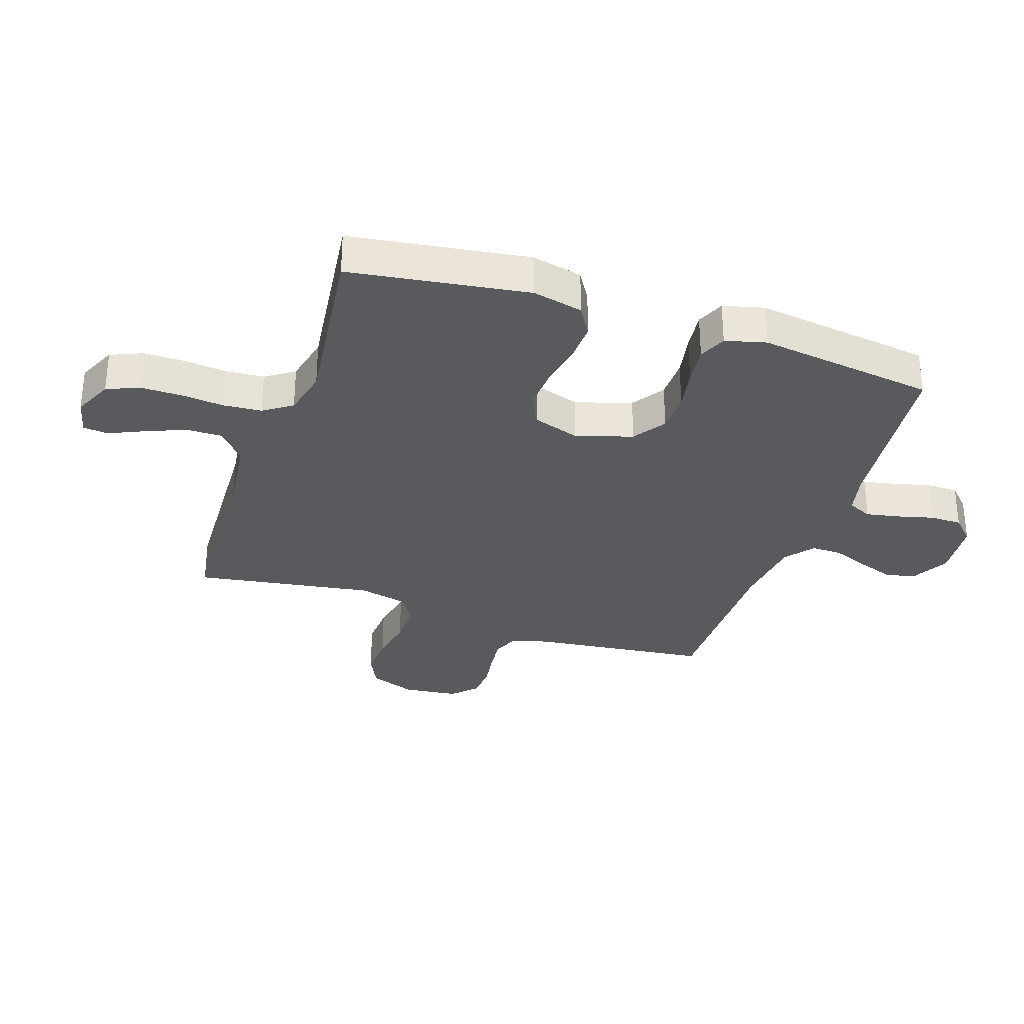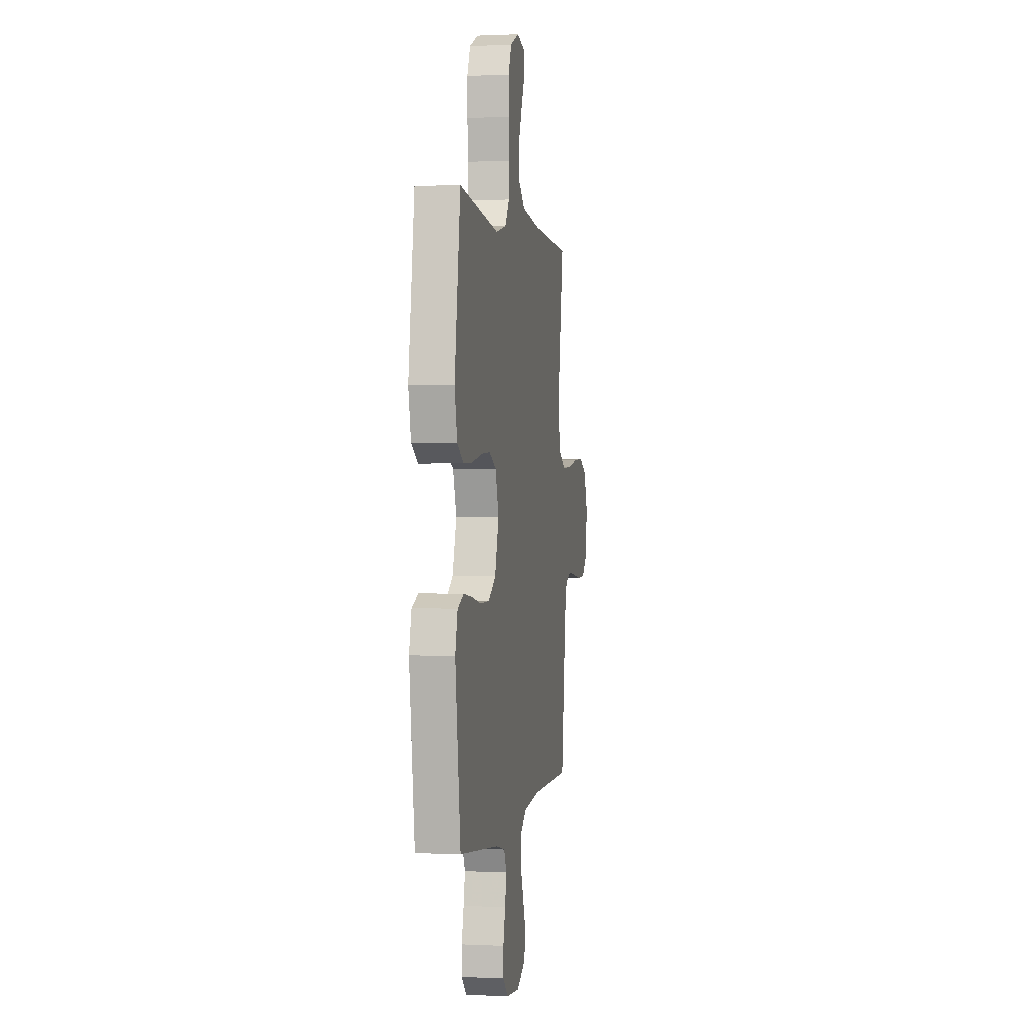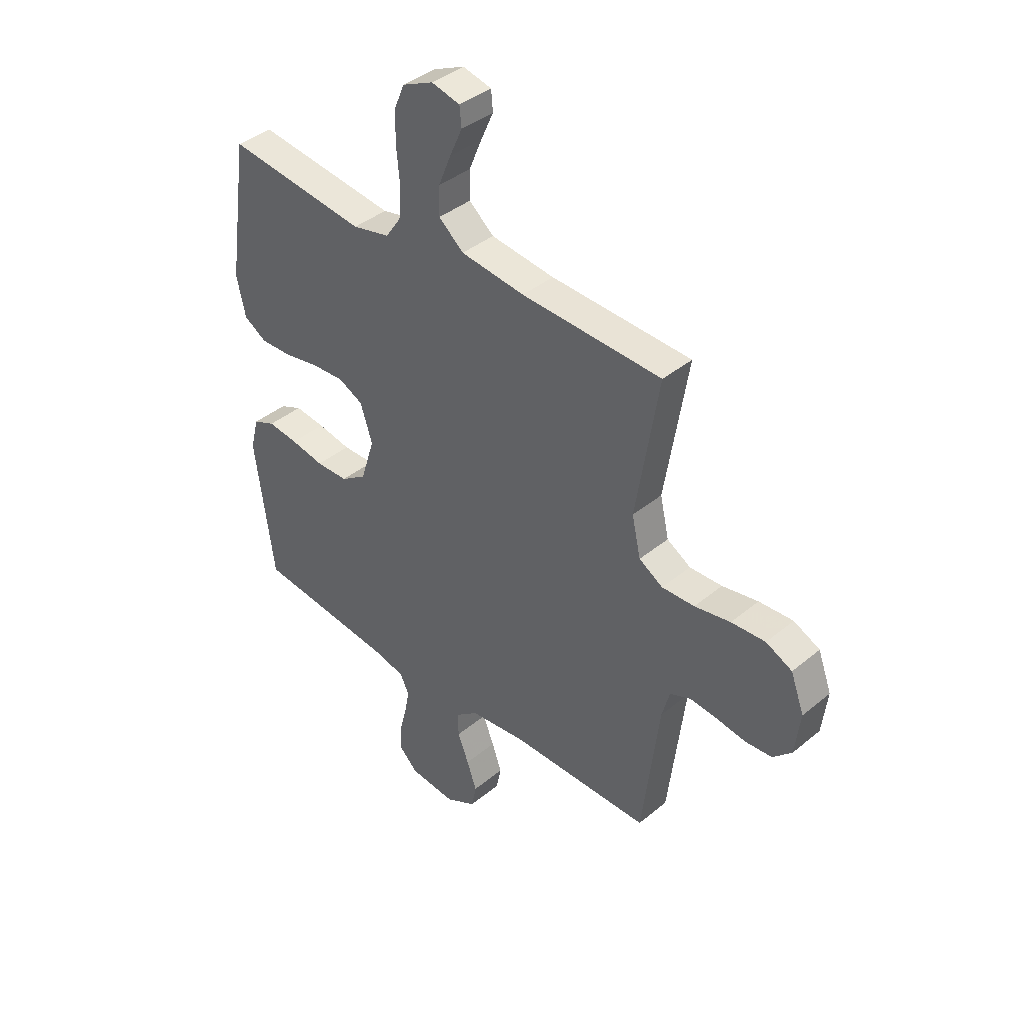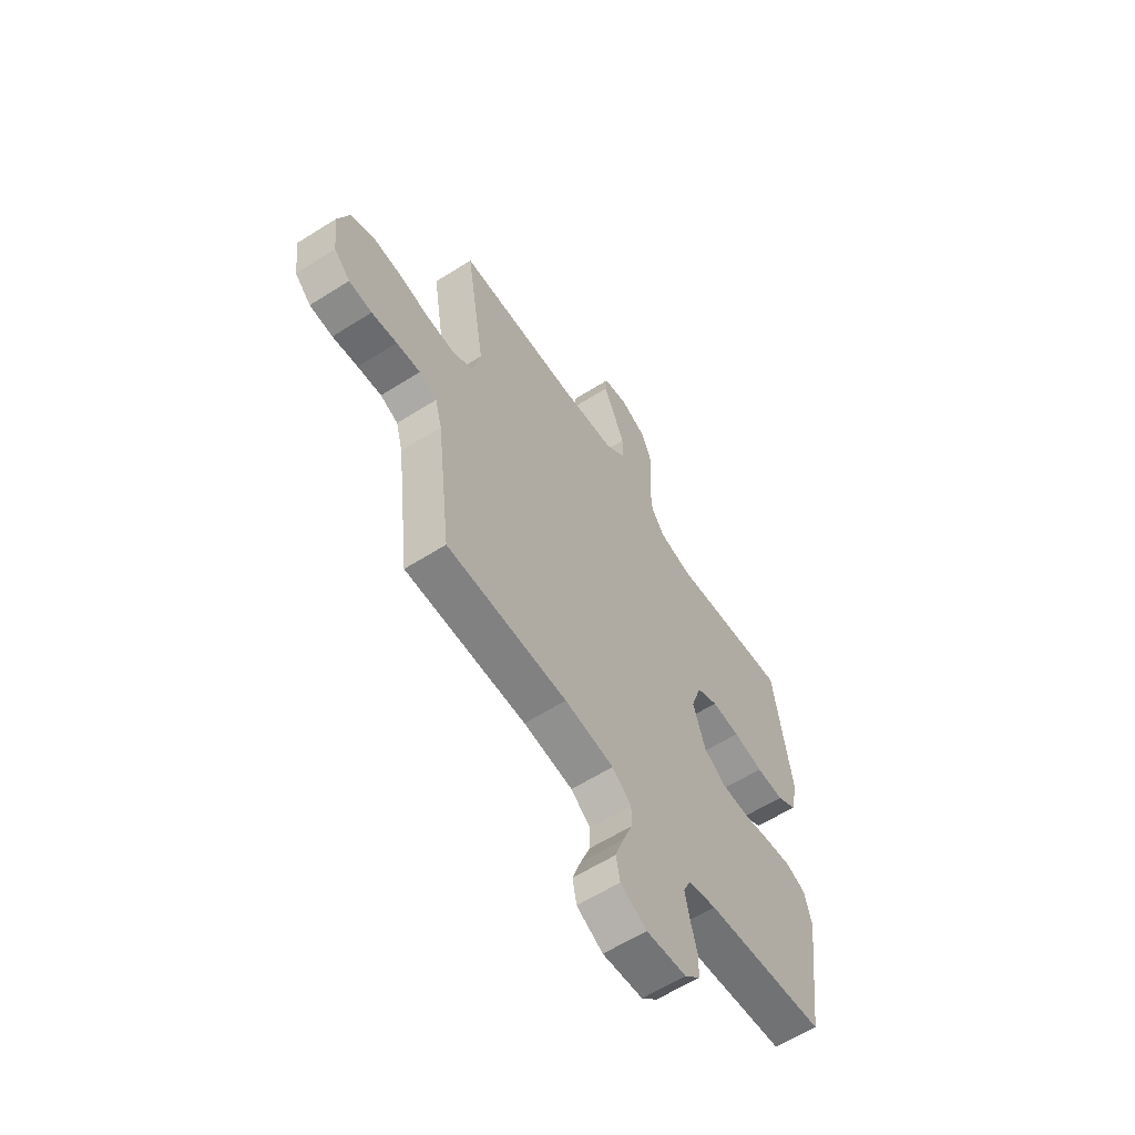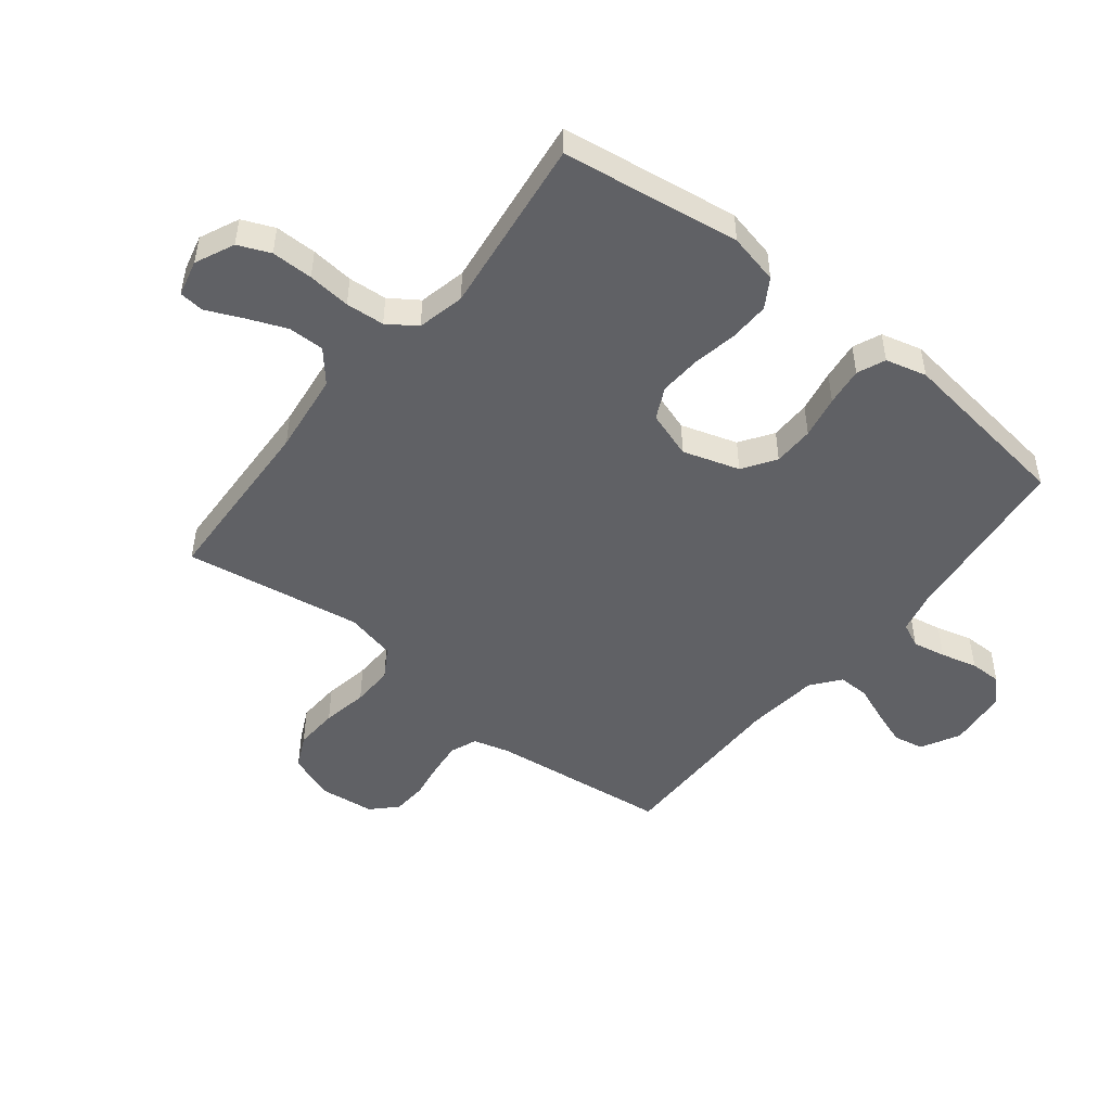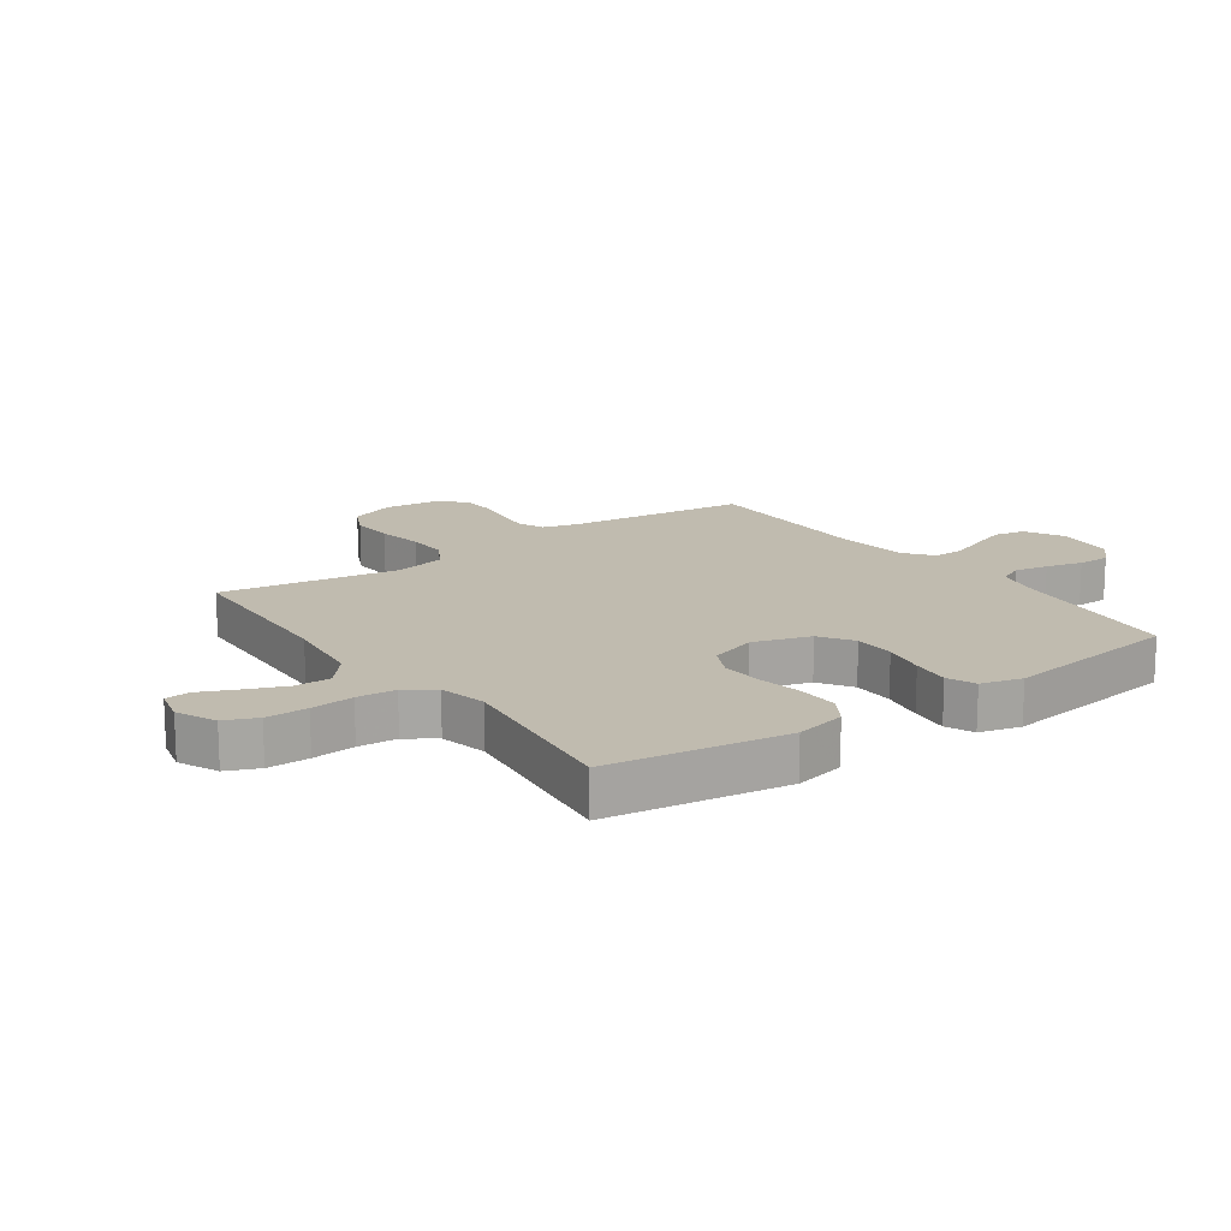
<metadata>
{"format":"obj","ext":"obj","renderer":"f3d","projection":"perspective","resolution":1024,"background":"white","views":[{"elev":-31.5,"azim":71.3,"up":"+Y"},{"elev":0.7,"azim":100.0,"up":"+Z"},{"elev":39.7,"azim":-135.6,"up":"+Z"},{"elev":-60.6,"azim":-57.1,"up":"+Z"},{"elev":-49.2,"azim":51.5,"up":"+Y"},{"elev":15.9,"azim":54.6,"up":"+Y"}]}
</metadata>
<code>
v -0.5 0.07 0.5
v -0.2 0.07 0.513
v -0.063 0.07 0.53
v -0.01 0.07 0.575
v -0.011 0.07 0.636
v -0.038 0.07 0.702
v -0.065 0.07 0.762
v -0.061 0.07 0.804
v 0 0.07 0.819
v 0.066 0.07 0.789
v 0.089 0.07 0.735
v 0.089 0.07 0.665
v 0.082 0.07 0.593
v 0.087 0.07 0.528
v 0.12 0.07 0.48
v 0.2 0.07 0.462
v 0.5 0.07 0.5
v 0.544 0.07 0.2
v 0.525 0.07 0.115
v 0.476 0.07 0.085
v 0.408 0.07 0.087
v 0.333 0.07 0.101
v 0.263 0.07 0.105
v 0.21 0.07 0.079
v 0.184 0.07 0
v 0.214 0.07 -0.095
v 0.269 0.07 -0.132
v 0.338 0.07 -0.133
v 0.41 0.07 -0.119
v 0.475 0.07 -0.111
v 0.522 0.07 -0.131
v 0.54 0.07 -0.2
v 0.5 0.07 -0.5
v 0.2 0.07 -0.534
v 0.131 0.07 -0.55
v 0.112 0.07 -0.591
v 0.123 0.07 -0.647
v 0.139 0.07 -0.708
v 0.139 0.07 -0.762
v 0.1 0.07 -0.8
v 0 0.07 -0.81
v -0.065 0.07 -0.775
v -0.075 0.07 -0.724
v -0.054 0.07 -0.664
v -0.03 0.07 -0.603
v -0.029 0.07 -0.551
v -0.077 0.07 -0.513
v -0.2 0.07 -0.499
v -0.5 0.07 -0.5
v -0.536 0.07 -0.2
v -0.553 0.07 -0.138
v -0.597 0.07 -0.12
v -0.656 0.07 -0.126
v -0.719 0.07 -0.136
v -0.776 0.07 -0.132
v -0.816 0.07 -0.093
v -0.827 0.07 0
v -0.798 0.07 0.078
v -0.742 0.07 0.105
v -0.669 0.07 0.101
v -0.592 0.07 0.087
v -0.522 0.07 0.085
v -0.471 0.07 0.116
v -0.452 0.07 0.2
v -0.5 0 0.5
v -0.2 0 0.513
v -0.063 0 0.53
v -0.01 0 0.575
v -0.011 0 0.636
v -0.038 0 0.702
v -0.065 0 0.762
v -0.061 0 0.804
v 0 0 0.819
v 0.066 0 0.789
v 0.089 0 0.735
v 0.089 0 0.665
v 0.082 0 0.593
v 0.087 0 0.528
v 0.12 0 0.48
v 0.2 0 0.462
v 0.5 0 0.5
v 0.544 0 0.2
v 0.525 0 0.115
v 0.476 0 0.085
v 0.408 0 0.087
v 0.333 0 0.101
v 0.263 0 0.105
v 0.21 0 0.079
v 0.184 0 0
v 0.214 0 -0.095
v 0.269 0 -0.132
v 0.338 0 -0.133
v 0.41 0 -0.119
v 0.475 0 -0.111
v 0.522 0 -0.131
v 0.54 0 -0.2
v 0.5 0 -0.5
v 0.2 0 -0.534
v 0.131 0 -0.55
v 0.112 0 -0.591
v 0.123 0 -0.647
v 0.139 0 -0.708
v 0.139 0 -0.762
v 0.1 0 -0.8
v 0 0 -0.81
v -0.065 0 -0.775
v -0.075 0 -0.724
v -0.054 0 -0.664
v -0.03 0 -0.603
v -0.029 0 -0.551
v -0.077 0 -0.513
v -0.2 0 -0.499
v -0.5 0 -0.5
v -0.536 0 -0.2
v -0.553 0 -0.138
v -0.597 0 -0.12
v -0.656 0 -0.126
v -0.719 0 -0.136
v -0.776 0 -0.132
v -0.816 0 -0.093
v -0.827 0 0
v -0.798 0 0.078
v -0.742 0 0.105
v -0.669 0 0.101
v -0.592 0 0.087
v -0.522 0 0.085
v -0.471 0 0.116
v -0.452 0 0.2
f 59 60 61
f 58 59 61
f 57 58 61
f 56 57 61
f 55 56 61
f 54 55 61
f 53 54 61
f 52 53 61 62
f 51 52 62 63
f 48 49 50
f 50 51 63
f 48 50 63
f 47 48 63
f 43 44 45
f 42 43 45
f 41 42 45
f 40 41 45
f 39 40 45
f 38 39 45
f 37 38 45
f 36 37 45 46
f 47 63 64
f 46 47 64
f 36 46 64
f 35 36 64
f 32 33 34
f 31 32 34
f 30 31 34
f 29 30 34
f 28 29 34
f 20 21 22
f 19 20 22
f 18 19 22
f 17 18 22
f 16 17 22
f 15 16 22 23
f 14 15 23 24
f 11 12 13
f 10 11 13
f 9 10 13
f 8 9 13
f 7 8 13
f 6 7 13
f 5 6 13 14
f 14 24 25
f 5 14 25
f 4 5 25
f 64 1 2
f 35 64 2
f 34 35 2
f 27 28 34
f 26 27 34
f 25 26 34
f 4 25 34
f 3 4 34
f 2 3 34
f 125 124 123
f 125 123 122
f 125 122 121
f 125 121 120
f 125 120 119
f 125 119 118
f 125 118 117
f 126 125 117 116
f 127 126 116 115
f 114 113 112
f 127 115 114
f 127 114 112
f 127 112 111
f 109 108 107
f 109 107 106
f 109 106 105
f 109 105 104
f 109 104 103
f 109 103 102
f 109 102 101
f 110 109 101 100
f 128 127 111
f 128 111 110
f 128 110 100
f 128 100 99
f 98 97 96
f 98 96 95
f 98 95 94
f 98 94 93
f 98 93 92
f 86 85 84
f 86 84 83
f 86 83 82
f 86 82 81
f 86 81 80
f 87 86 80 79
f 88 87 79 78
f 77 76 75
f 77 75 74
f 77 74 73
f 77 73 72
f 77 72 71
f 77 71 70
f 78 77 70 69
f 89 88 78
f 89 78 69
f 89 69 68
f 66 65 128
f 66 128 99
f 66 99 98
f 98 92 91
f 98 91 90
f 98 90 89
f 98 89 68
f 98 68 67
f 98 67 66
f 1 65 66 2
f 2 66 67 3
f 3 67 68 4
f 4 68 69 5
f 5 69 70 6
f 6 70 71 7
f 7 71 72 8
f 8 72 73 9
f 9 73 74 10
f 10 74 75 11
f 11 75 76 12
f 12 76 77 13
f 13 77 78 14
f 14 78 79 15
f 15 79 80 16
f 16 80 81 17
f 17 81 82 18
f 18 82 83 19
f 19 83 84 20
f 20 84 85 21
f 21 85 86 22
f 22 86 87 23
f 23 87 88 24
f 24 88 89 25
f 25 89 90 26
f 26 90 91 27
f 27 91 92 28
f 28 92 93 29
f 29 93 94 30
f 30 94 95 31
f 31 95 96 32
f 32 96 97 33
f 33 97 98 34
f 34 98 99 35
f 35 99 100 36
f 36 100 101 37
f 37 101 102 38
f 38 102 103 39
f 39 103 104 40
f 40 104 105 41
f 41 105 106 42
f 42 106 107 43
f 43 107 108 44
f 44 108 109 45
f 45 109 110 46
f 46 110 111 47
f 47 111 112 48
f 48 112 113 49
f 49 113 114 50
f 50 114 115 51
f 51 115 116 52
f 52 116 117 53
f 53 117 118 54
f 54 118 119 55
f 55 119 120 56
f 56 120 121 57
f 57 121 122 58
f 58 122 123 59
f 59 123 124 60
f 60 124 125 61
f 61 125 126 62
f 62 126 127 63
f 63 127 128 64
f 64 128 65 1

</code>
